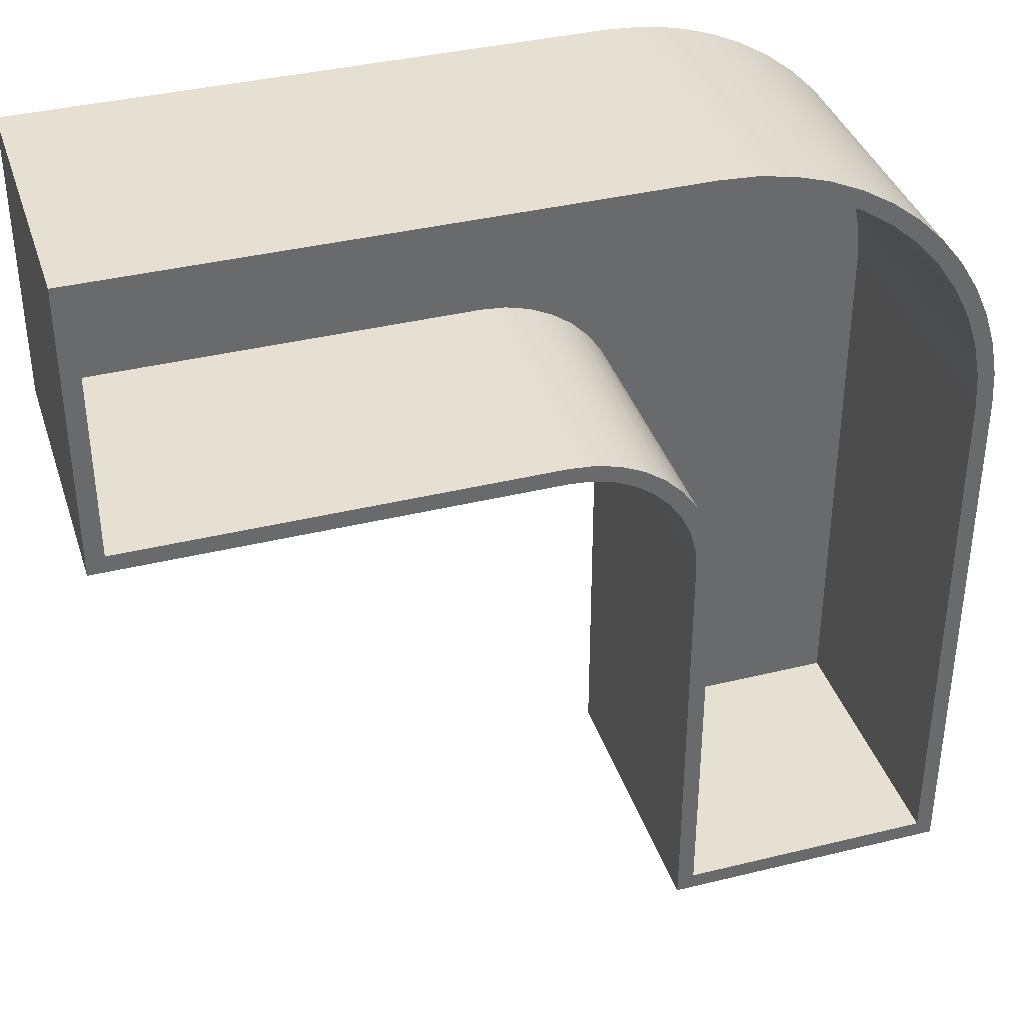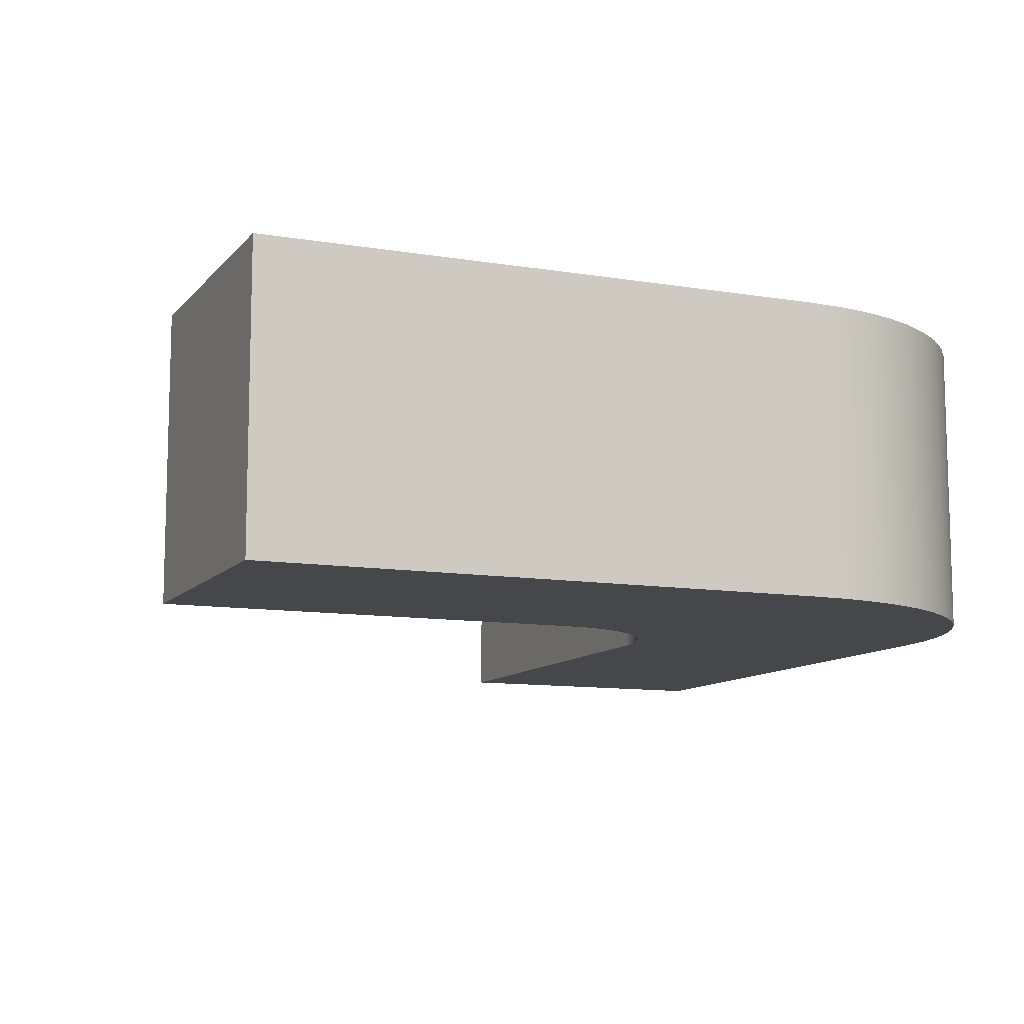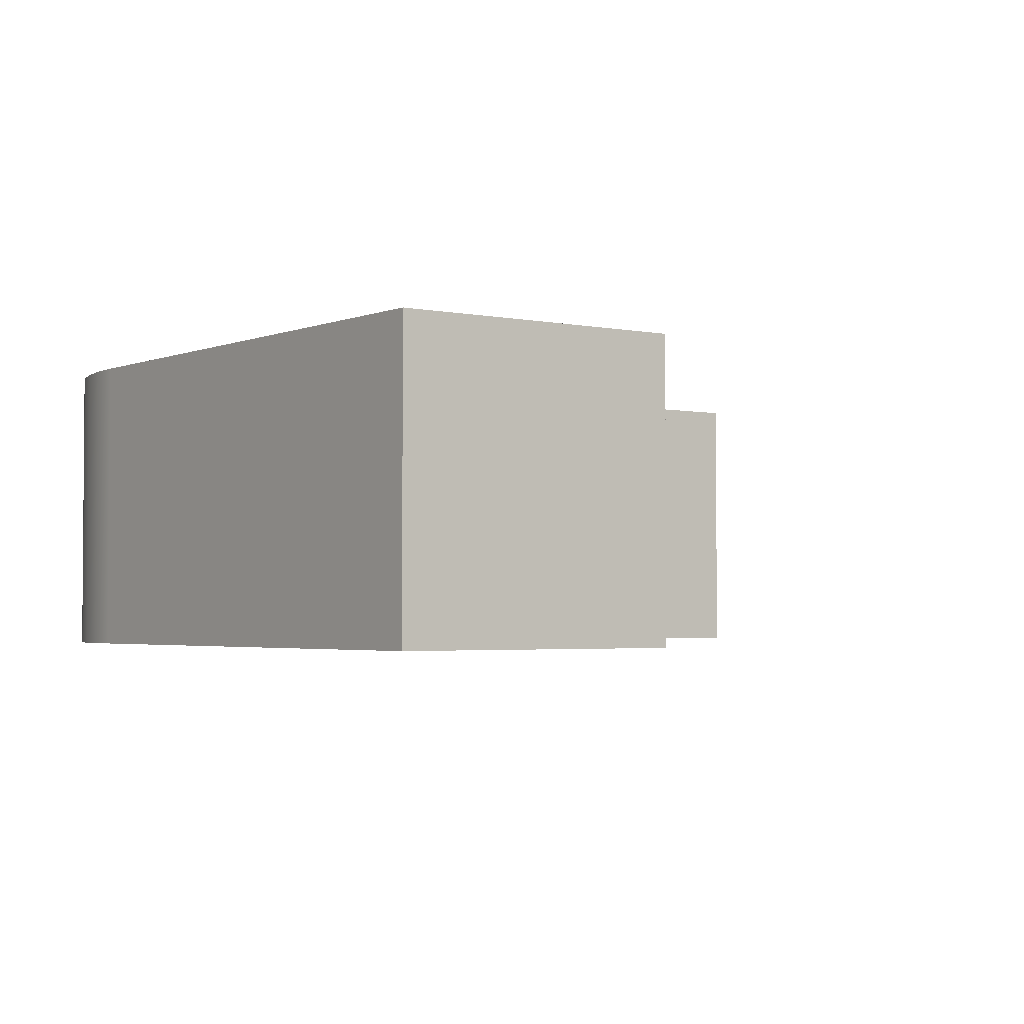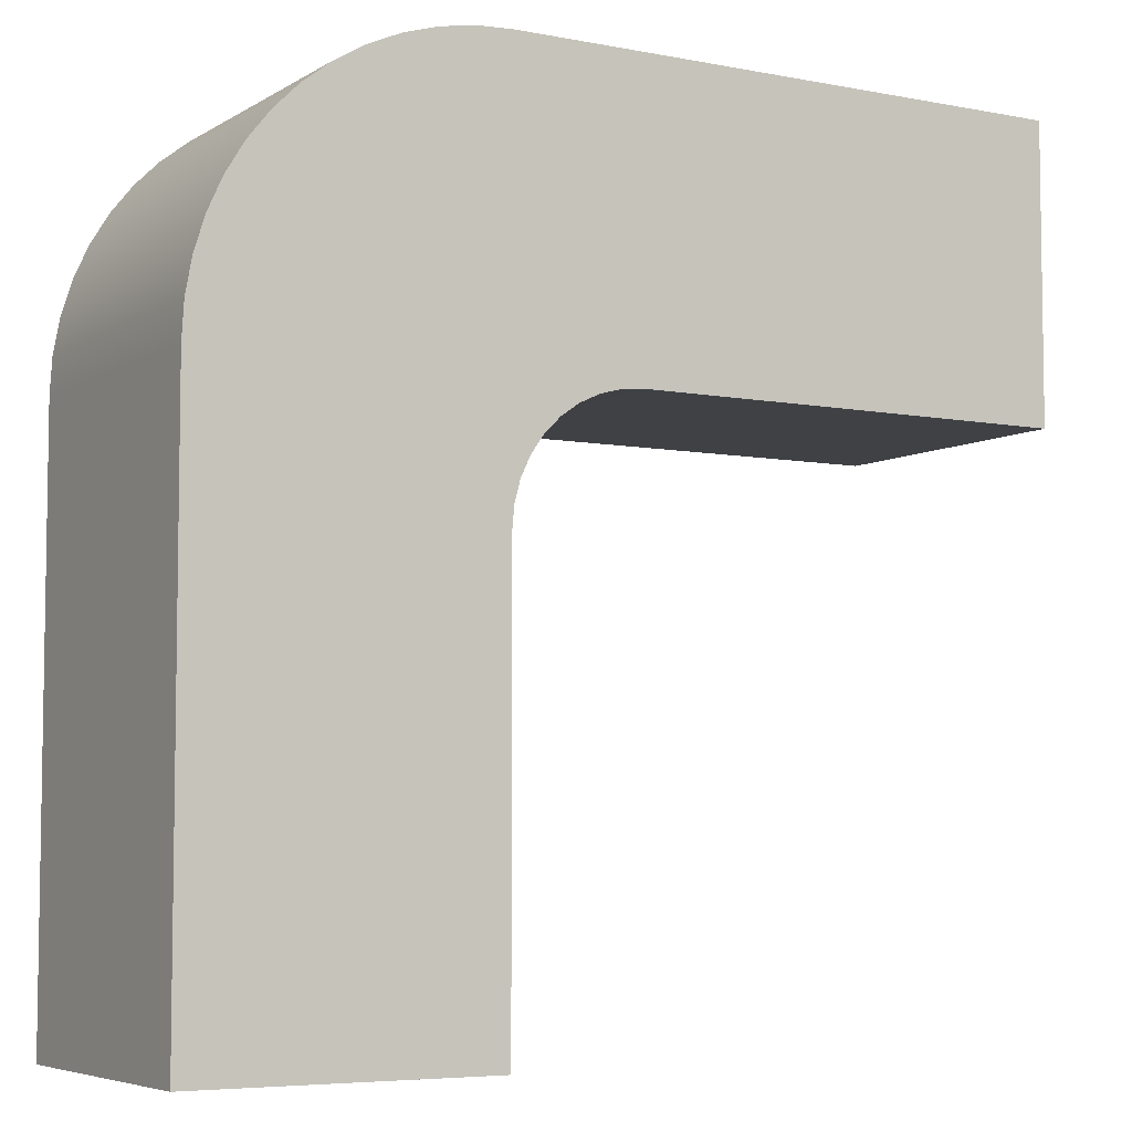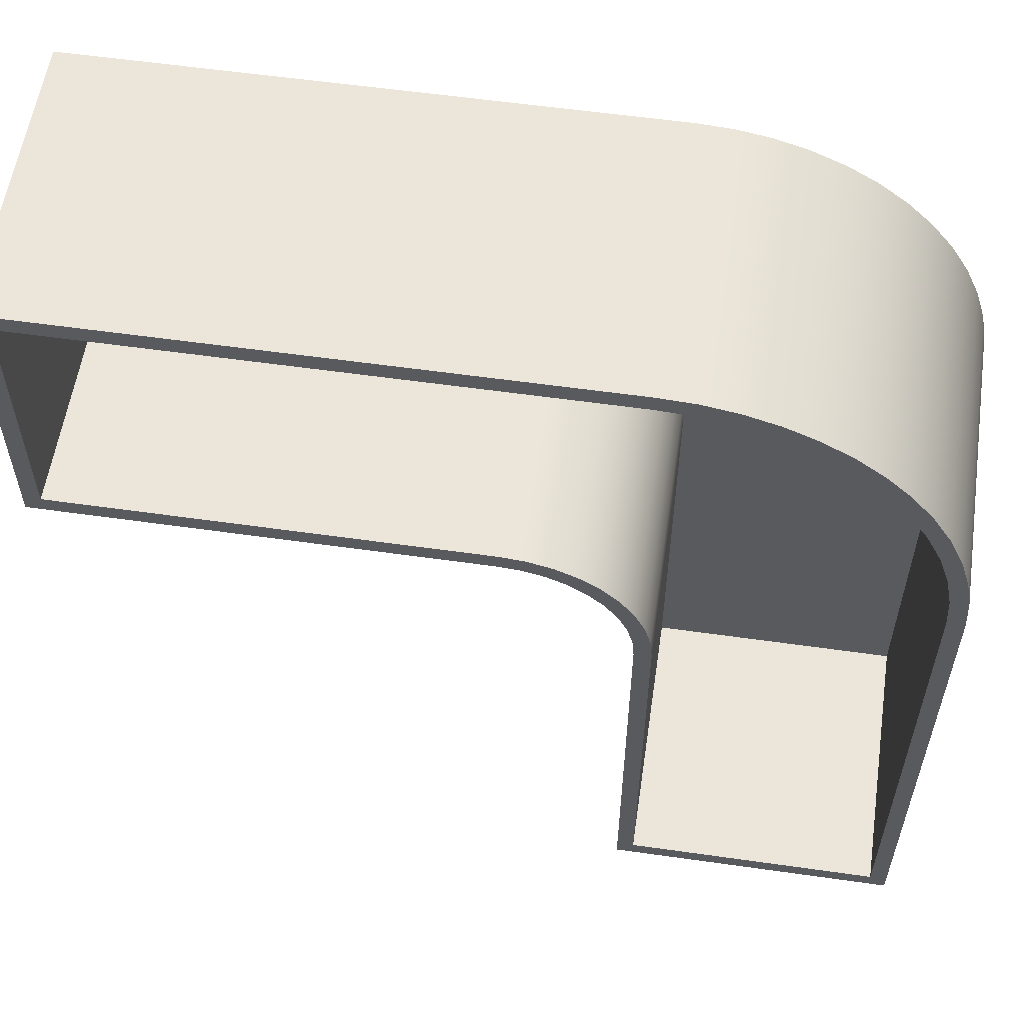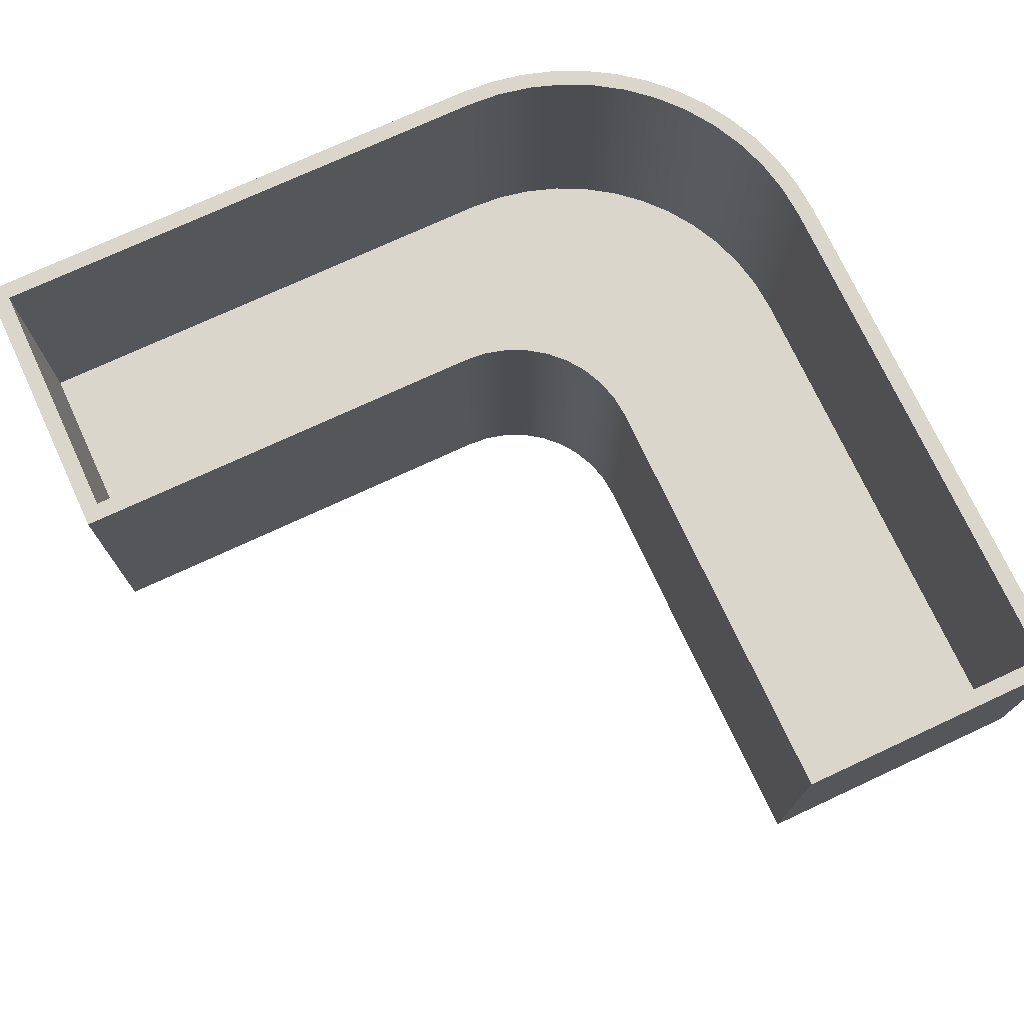
<metadata>
{"format":"obj","ext":"obj","renderer":"f3d","projection":"perspective","resolution":1024,"background":"white","views":[{"elev":37.7,"azim":-17.4,"up":"+Y"},{"elev":-10.5,"azim":67.1,"up":"+Z"},{"elev":-2.7,"azim":-126.2,"up":"+Z"},{"elev":-5.8,"azim":149.4,"up":"+Y"},{"elev":57.6,"azim":8.4,"up":"+Y"},{"elev":73.8,"azim":-24.9,"up":"+Z"}]}
</metadata>
<code>
v 4.6 4.8 0.2
v -1.8 4.8 0.2
v -1.8 1.8 0.2
v 3.1 1.8 0.2
v 3.395 1.774 0.2
v 3.681 1.697 0.2
v 3.95 1.572 0.2
v 4.193 1.402 0.2
v 4.402 1.193 0.2
v 4.572 0.95 0.2
v 4.697 0.6814 0.2
v 4.774 0.3952 0.2
v 4.8 0.1 0.2
v 4.8 -4.8 0.2
v 7.8 -4.8 0.2
v 7.8 1.6 0.2
v 7.773 2.018 0.2
v 7.691 2.428 0.2
v 7.557 2.825 0.2
v 7.371 3.2 0.2
v 7.139 3.548 0.2
v 6.863 3.863 0.2
v 6.548 4.139 0.2
v 6.2 4.371 0.2
v 5.825 4.557 0.2
v 5.428 4.691 0.2
v 5.018 4.773 0.2
v -2 1.6 0
v -2 1.6 3.4
v -2 5 3.4
v -2 5 0
v 3.1 1.6 0
v 3.1 1.6 3.4
v -2 1.6 3.4
v -2 1.6 0
v 4.6 0.1 0
v 4.6 0.1 3.4
v 4.577 0.3605 3.4
v 4.51 0.613 3.4
v 4.399 0.85 3.4
v 4.249 1.064 3.4
v 4.064 1.249 3.4
v 3.85 1.399 3.4
v 3.613 1.51 3.4
v 3.36 1.577 3.4
v 3.1 1.6 3.4
v 3.1 1.6 0
v 3.36 1.577 0
v 3.613 1.51 0
v 3.85 1.399 0
v 4.064 1.249 0
v 4.249 1.064 0
v 4.399 0.85 0
v 4.51 0.613 0
v 4.577 0.3605 0
v 4.6 -5 0
v 4.6 -5 3.4
v 4.6 0.1 3.4
v 4.6 0.1 0
v 4.8 -4.8 0.2
v 4.8 0.1 0.2
v 4.8 0.1 3.4
v 4.8 -4.8 3.4
v 4.8 0.1 0.2
v 4.774 0.3952 0.2
v 4.697 0.6814 0.2
v 4.572 0.95 0.2
v 4.402 1.193 0.2
v 4.193 1.402 0.2
v 3.95 1.572 0.2
v 3.681 1.697 0.2
v 3.395 1.774 0.2
v 3.1 1.8 0.2
v 3.1 1.8 3.4
v 3.395 1.774 3.4
v 3.681 1.697 3.4
v 3.95 1.572 3.4
v 4.193 1.402 3.4
v 4.402 1.193 3.4
v 4.572 0.95 3.4
v 4.697 0.6814 3.4
v 4.774 0.3952 3.4
v 4.8 0.1 3.4
v 3.1 1.8 0.2
v -1.8 1.8 0.2
v -1.8 1.8 3.4
v 3.1 1.8 3.4
v -1.8 1.8 0.2
v -1.8 4.8 0.2
v -1.8 4.8 3.4
v -1.8 1.8 3.4
v -1.8 4.8 0.2
v 4.6 4.8 0.2
v 4.6 4.8 3.4
v -1.8 4.8 3.4
v 4.6 4.8 0.2
v 5.018 4.773 0.2
v 5.428 4.691 0.2
v 5.825 4.557 0.2
v 6.2 4.371 0.2
v 6.548 4.139 0.2
v 6.863 3.863 0.2
v 7.139 3.548 0.2
v 7.371 3.2 0.2
v 7.557 2.825 0.2
v 7.691 2.428 0.2
v 7.773 2.018 0.2
v 7.8 1.6 0.2
v 7.8 1.6 3.4
v 7.773 2.018 3.4
v 7.691 2.428 3.4
v 7.557 2.825 3.4
v 7.371 3.2 3.4
v 7.139 3.548 3.4
v 6.863 3.863 3.4
v 6.548 4.139 3.4
v 6.2 4.371 3.4
v 5.825 4.557 3.4
v 5.428 4.691 3.4
v 5.018 4.773 3.4
v 4.6 4.8 3.4
v 7.8 1.6 0.2
v 7.8 -4.8 0.2
v 7.8 -4.8 3.4
v 7.8 1.6 3.4
v 7.8 -4.8 0.2
v 4.8 -4.8 0.2
v 4.8 -4.8 3.4
v 7.8 -4.8 3.4
v -2 5 0
v -2 5 3.4
v 4.6 5 3.4
v 4.6 5 0
v 4.6 5 0
v 4.6 5 3.4
v 5.01 4.975 3.4
v 5.414 4.901 3.4
v 5.806 4.779 3.4
v 6.18 4.611 3.4
v 6.532 4.398 3.4
v 6.855 4.145 3.4
v 7.145 3.855 3.4
v 7.398 3.532 3.4
v 7.611 3.18 3.4
v 7.779 2.806 3.4
v 7.901 2.414 3.4
v 7.975 2.01 3.4
v 8 1.6 3.4
v 8 1.6 0
v 7.975 2.01 0
v 7.901 2.414 0
v 7.779 2.806 0
v 7.611 3.18 0
v 7.398 3.532 0
v 7.145 3.855 0
v 6.855 4.145 0
v 6.532 4.398 0
v 6.18 4.611 0
v 5.806 4.779 0
v 5.414 4.901 0
v 5.01 4.975 0
v 8 1.6 0
v 8 1.6 3.4
v 8 -5 3.4
v 8 -5 0
v 8 -5 0
v 8 -5 3.4
v 4.6 -5 3.4
v 4.6 -5 0
v 4.8 -4.8 3.4
v 4.8 0.1 3.4
v 4.774 0.3952 3.4
v 4.697 0.6814 3.4
v 4.572 0.95 3.4
v 4.402 1.193 3.4
v 4.193 1.402 3.4
v 3.95 1.572 3.4
v 3.681 1.697 3.4
v 3.395 1.774 3.4
v 3.1 1.8 3.4
v -1.8 1.8 3.4
v -1.8 4.8 3.4
v 4.6 4.8 3.4
v 5.018 4.773 3.4
v 5.428 4.691 3.4
v 5.825 4.557 3.4
v 6.2 4.371 3.4
v 6.548 4.139 3.4
v 6.863 3.863 3.4
v 7.139 3.548 3.4
v 7.371 3.2 3.4
v 7.557 2.825 3.4
v 7.691 2.428 3.4
v 7.773 2.018 3.4
v 7.8 1.6 3.4
v 7.8 -4.8 3.4
v 4.6 0.1 3.4
v 4.6 -5 3.4
v 8 -5 3.4
v 8 1.6 3.4
v 7.975 2.01 3.4
v 7.901 2.414 3.4
v 7.779 2.806 3.4
v 7.611 3.18 3.4
v 7.398 3.532 3.4
v 7.145 3.855 3.4
v 6.855 4.145 3.4
v 6.532 4.398 3.4
v 6.18 4.611 3.4
v 5.806 4.779 3.4
v 5.414 4.901 3.4
v 5.01 4.975 3.4
v 4.6 5 3.4
v -2 5 3.4
v -2 1.6 3.4
v 3.1 1.6 3.4
v 3.36 1.577 3.4
v 3.613 1.51 3.4
v 3.85 1.399 3.4
v 4.064 1.249 3.4
v 4.249 1.064 3.4
v 4.399 0.85 3.4
v 4.51 0.613 3.4
v 4.577 0.3605 3.4
v 4.6 -5 0
v 4.6 0.1 0
v 4.577 0.3605 0
v 4.51 0.613 0
v 4.399 0.85 0
v 4.249 1.064 0
v 4.064 1.249 0
v 3.85 1.399 0
v 3.613 1.51 0
v 3.36 1.577 0
v 3.1 1.6 0
v -2 1.6 0
v -2 5 0
v 4.6 5 0
v 5.01 4.975 0
v 5.414 4.901 0
v 5.806 4.779 0
v 6.18 4.611 0
v 6.532 4.398 0
v 6.855 4.145 0
v 7.145 3.855 0
v 7.398 3.532 0
v 7.611 3.18 0
v 7.779 2.806 0
v 7.901 2.414 0
v 7.975 2.01 0
v 8 1.6 0
v 8 -5 0
g d99ba4ca-e2d7-11ea-8b3f-54bf646e7e1f
f 2 4 1
f 1 4 5
f 1 5 6
f 2 3 4
f 6 7 1
f 1 7 27
f 27 7 26
f 26 7 25
f 25 7 8
f 25 8 24
f 24 8 23
f 23 8 22
f 22 8 9
f 22 9 21
f 21 9 20
f 20 9 19
f 19 9 10
f 19 10 18
f 18 10 17
f 17 10 16
f 16 10 11
f 16 11 12
f 12 13 16
f 16 13 15
f 15 13 14
g d7d6c8a4-e2d7-11ea-9348-54bf646e7e1f
f 29 30 28
f 28 30 31
g d7d5b6fa-e2d7-11ea-aadb-54bf646e7e1f
f 33 34 32
f 32 34 35
g d7d4a540-e2d7-11ea-8f8b-54bf646e7e1f
f 36 37 55
f 55 37 38
f 55 38 39
f 55 39 54
f 54 39 40
f 54 40 53
f 53 40 41
f 53 41 52
f 52 41 42
f 52 42 51
f 51 42 43
f 51 43 50
f 50 43 44
f 50 44 49
f 49 44 45
f 49 45 48
f 48 45 47
f 47 45 46
g d7dc966e-e2d7-11ea-b084-54bf646e7e1f
f 57 58 56
f 56 58 59
g d7d39390-e2d7-11ea-bf59-54bf646e7e1f
f 60 61 63
f 63 61 62
g d7d281d2-e2d7-11ea-b59c-54bf646e7e1f
f 83 64 82
f 82 64 65
f 82 65 81
f 81 65 66
f 81 66 80
f 80 66 67
f 80 67 79
f 79 67 68
f 79 68 78
f 78 68 69
f 78 69 77
f 77 69 70
f 77 70 76
f 76 70 71
f 76 71 75
f 75 71 72
f 75 72 74
f 74 72 73
g d7d1701e-e2d7-11ea-b492-54bf646e7e1f
f 84 85 87
f 87 85 86
g d7d0857a-e2d7-11ea-a823-54bf646e7e1f
f 88 89 91
f 91 89 90
g d7cf9aee-e2d7-11ea-a8e4-54bf646e7e1f
f 92 93 95
f 95 93 94
g d7ce8936-e2d7-11ea-926e-54bf646e7e1f
f 121 96 120
f 120 96 97
f 120 97 119
f 119 97 98
f 119 98 118
f 118 98 99
f 118 99 117
f 117 99 100
f 117 100 116
f 116 100 101
f 116 101 115
f 115 101 102
f 115 102 114
f 114 102 103
f 114 103 113
f 113 103 104
f 113 104 112
f 112 104 105
f 112 105 111
f 111 105 106
f 111 106 110
f 110 106 107
f 110 107 109
f 109 107 108
g d7cba21c-e2d7-11ea-8c06-54bf646e7e1f
f 122 123 125
f 125 123 124
g d7ca1b12-e2d7-11ea-8e76-54bf646e7e1f
f 126 127 129
f 129 127 128
g d7d7da5a-e2d7-11ea-9627-54bf646e7e1f
f 131 132 130
f 130 132 133
g d7d8ec08-e2d7-11ea-8bd5-54bf646e7e1f
f 134 135 161
f 161 135 136
f 161 136 160
f 160 136 137
f 160 137 159
f 159 137 138
f 159 138 158
f 158 138 139
f 158 139 157
f 157 139 140
f 157 140 156
f 156 140 141
f 156 141 155
f 155 141 142
f 155 142 154
f 154 142 143
f 154 143 153
f 153 143 144
f 153 144 152
f 152 144 145
f 152 145 151
f 151 145 146
f 151 146 150
f 150 146 147
f 150 147 149
f 149 147 148
g d7da24dc-e2d7-11ea-9609-54bf646e7e1f
f 163 164 162
f 162 164 165
g d7db5da8-e2d7-11ea-a58e-54bf646e7e1f
f 167 168 166
f 166 168 169
g d7dda826-e2d7-11ea-a521-54bf646e7e1f
f 171 197 170
f 170 197 198
f 170 198 199
f 197 171 224
f 224 171 172
f 224 172 223
f 223 172 173
f 223 173 222
f 222 173 174
f 222 174 221
f 221 174 175
f 221 175 220
f 220 175 176
f 220 176 219
f 219 176 177
f 219 177 218
f 218 177 178
f 218 178 217
f 217 178 179
f 217 179 216
f 216 179 180
f 216 180 181
f 216 181 215
f 215 181 182
f 215 182 214
f 214 182 213
f 213 182 183
f 213 183 212
f 212 183 184
f 212 184 211
f 211 184 185
f 211 185 210
f 210 185 186
f 210 186 209
f 209 186 187
f 209 187 208
f 208 187 188
f 208 188 207
f 207 188 189
f 207 189 206
f 206 189 190
f 206 190 205
f 205 190 191
f 205 191 204
f 204 191 192
f 204 192 203
f 203 192 193
f 203 193 202
f 202 193 194
f 202 194 201
f 201 194 195
f 201 195 200
f 200 195 196
f 200 196 199
f 199 196 170
g d7df0810-e2d7-11ea-8840-54bf646e7e1f
f 225 226 252
f 252 226 227
f 252 227 251
f 251 227 228
f 251 228 229
f 230 248 229
f 229 248 249
f 229 249 250
f 231 245 230
f 230 245 246
f 230 246 247
f 232 241 231
f 231 241 242
f 231 242 243
f 233 238 232
f 232 238 239
f 232 239 240
f 233 234 238
f 238 234 235
f 238 235 237
f 237 235 236
f 240 241 232
f 243 244 231
f 231 244 245
f 247 248 230
f 250 251 229

</code>
